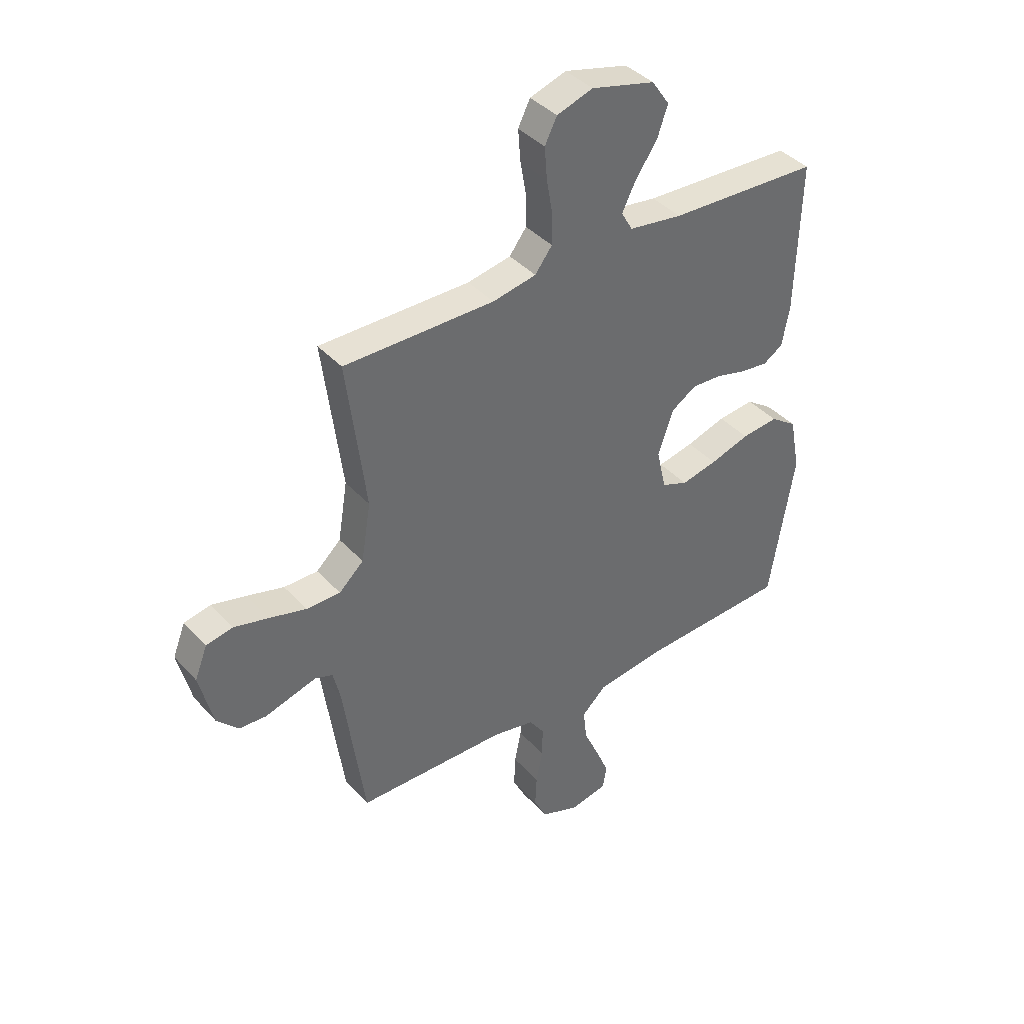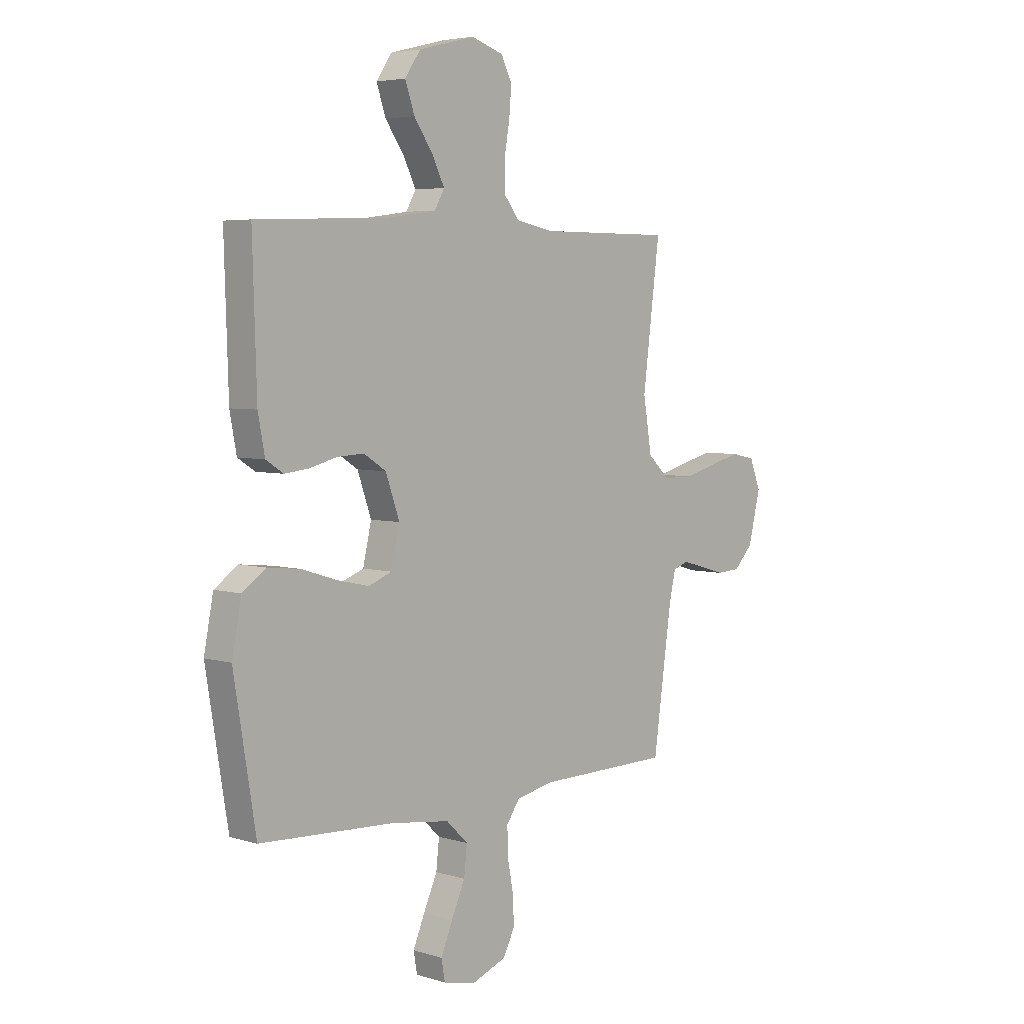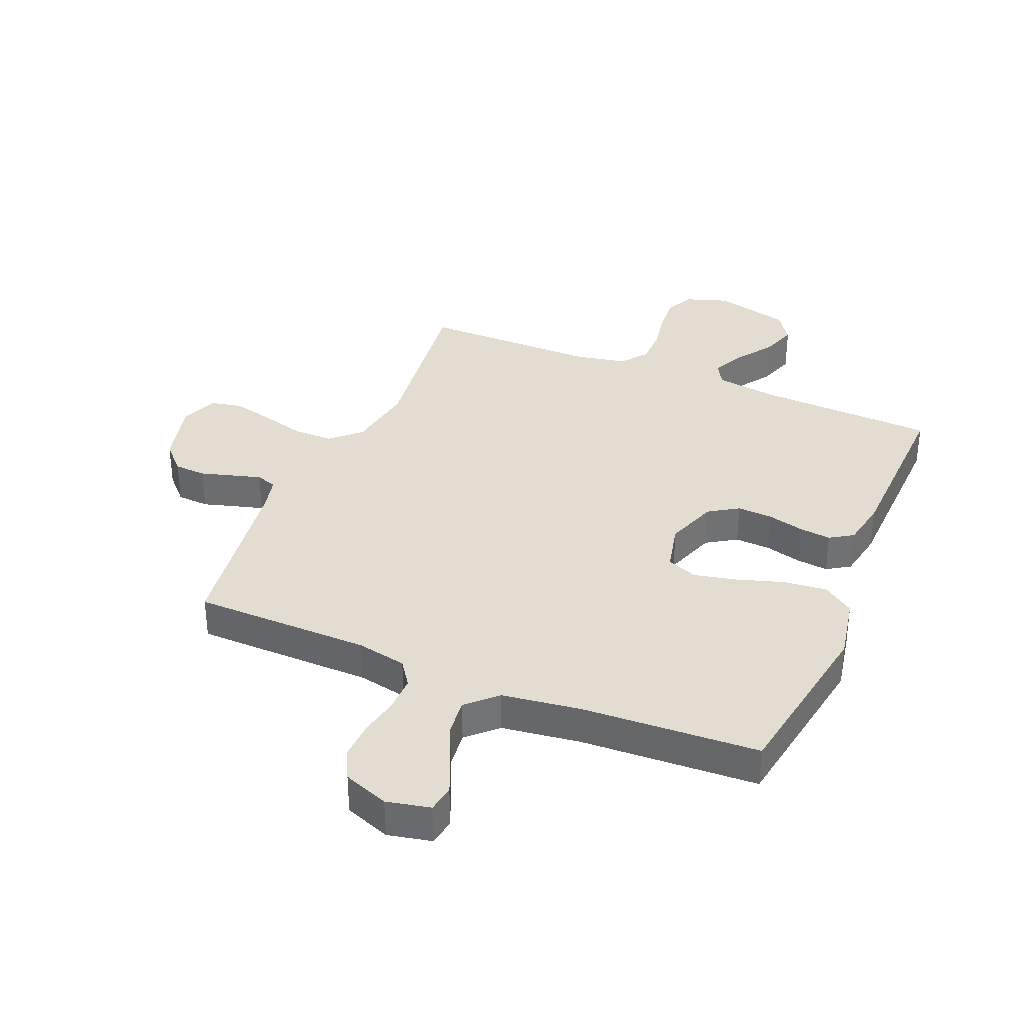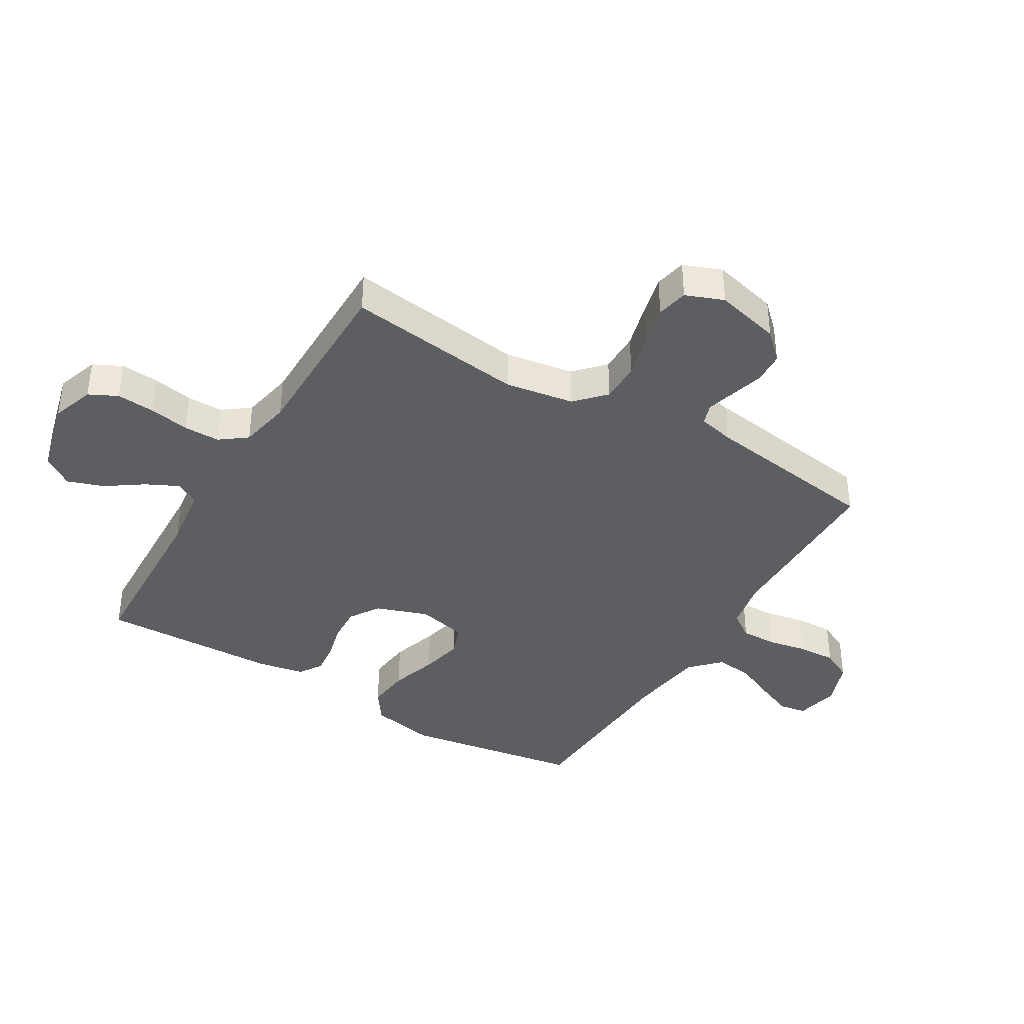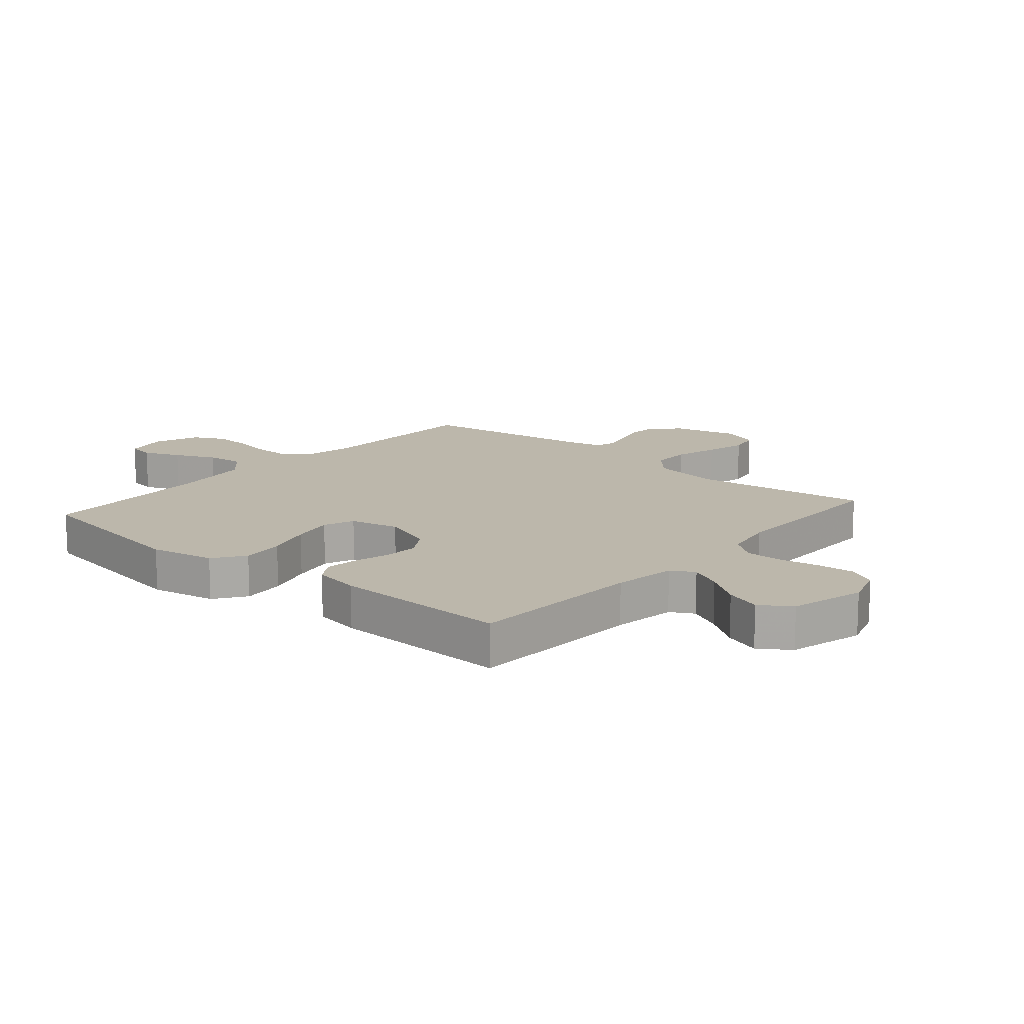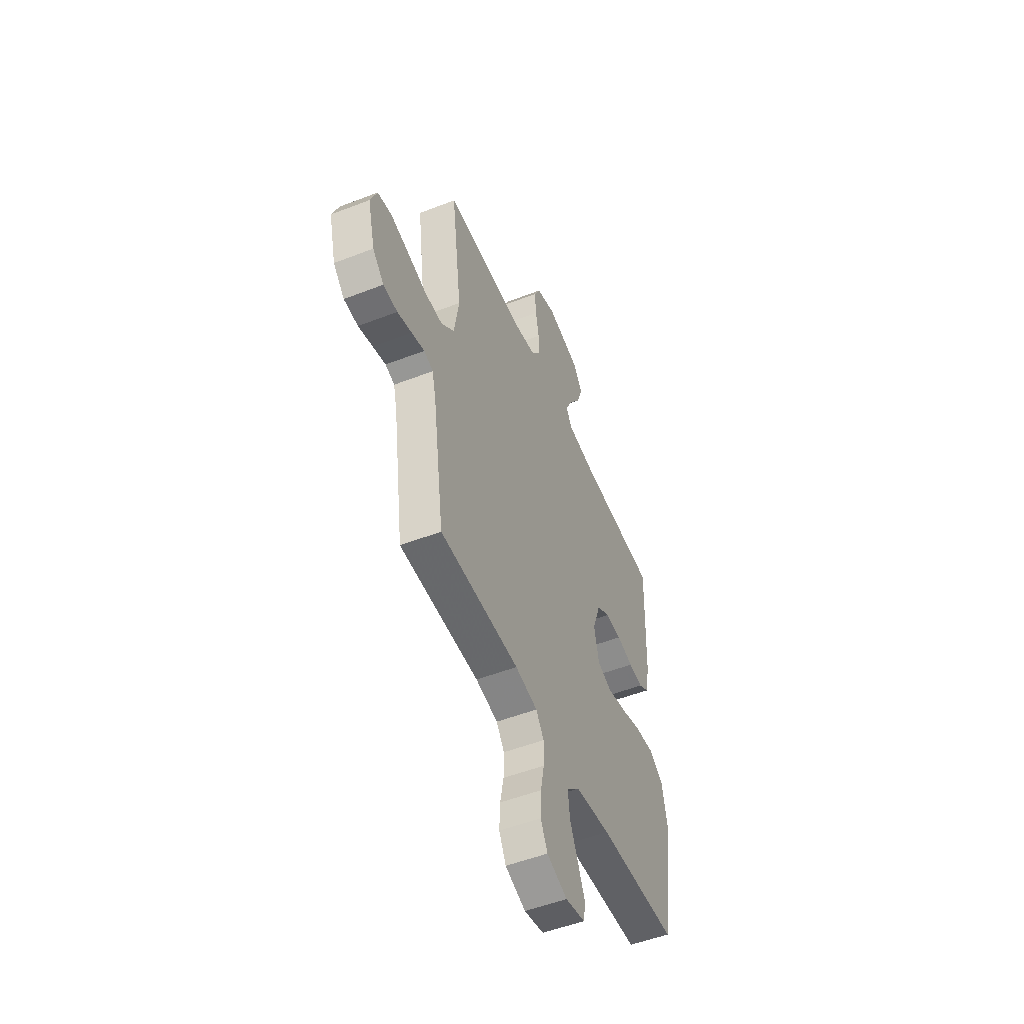
<metadata>
{"format":"obj","ext":"obj","renderer":"f3d","projection":"perspective","resolution":1024,"background":"white","views":[{"elev":39.6,"azim":142.7,"up":"+Z"},{"elev":4.9,"azim":-46.6,"up":"+Z"},{"elev":35.3,"azim":-157.3,"up":"+Y"},{"elev":-39.2,"azim":59.1,"up":"+Y"},{"elev":14.3,"azim":-49.2,"up":"+Y"},{"elev":-51.9,"azim":112.8,"up":"+Z"}]}
</metadata>
<code>
v 0.5 0.07 0.5
v 0.462 0.07 0.2
v 0.481 0.07 0.084
v 0.53 0.07 0.038
v 0.598 0.07 0.038
v 0.672 0.07 0.058
v 0.741 0.07 0.075
v 0.794 0.07 0.064
v 0.819 0.07 0
v 0.792 0.07 -0.11
v 0.749 0.07 -0.155
v 0.695 0.07 -0.158
v 0.64 0.07 -0.142
v 0.591 0.07 -0.128
v 0.556 0.07 -0.14
v 0.542 0.07 -0.2
v 0.5 0.07 -0.5
v 0.2 0.07 -0.504
v 0.116 0.07 -0.521
v 0.086 0.07 -0.564
v 0.087 0.07 -0.624
v 0.1 0.07 -0.691
v 0.103 0.07 -0.755
v 0.077 0.07 -0.807
v 0 0.07 -0.836
v -0.074 0.07 -0.82
v -0.082 0.07 -0.774
v -0.056 0.07 -0.712
v -0.025 0.07 -0.643
v -0.018 0.07 -0.58
v -0.067 0.07 -0.533
v -0.2 0.07 -0.515
v -0.5 0.07 -0.5
v -0.549 0.07 -0.2
v -0.528 0.07 -0.091
v -0.475 0.07 -0.054
v -0.402 0.07 -0.062
v -0.323 0.07 -0.087
v -0.251 0.07 -0.103
v -0.199 0.07 -0.083
v -0.18 0.07 0
v -0.211 0.07 0.088
v -0.261 0.07 0.12
v -0.321 0.07 0.117
v -0.383 0.07 0.101
v -0.437 0.07 0.095
v -0.476 0.07 0.12
v -0.491 0.07 0.2
v -0.5 0.07 0.5
v -0.2 0.07 0.512
v -0.093 0.07 0.527
v -0.071 0.07 0.566
v -0.098 0.07 0.621
v -0.141 0.07 0.683
v -0.162 0.07 0.744
v -0.127 0.07 0.795
v 0 0.07 0.827
v 0.072 0.07 0.803
v 0.096 0.07 0.755
v 0.091 0.07 0.691
v 0.079 0.07 0.623
v 0.079 0.07 0.562
v 0.113 0.07 0.517
v 0.2 0.07 0.5
v 0.5 0 0.5
v 0.462 0 0.2
v 0.481 0 0.084
v 0.53 0 0.038
v 0.598 0 0.038
v 0.672 0 0.058
v 0.741 0 0.075
v 0.794 0 0.064
v 0.819 0 0
v 0.792 0 -0.11
v 0.749 0 -0.155
v 0.695 0 -0.158
v 0.64 0 -0.142
v 0.591 0 -0.128
v 0.556 0 -0.14
v 0.542 0 -0.2
v 0.5 0 -0.5
v 0.2 0 -0.504
v 0.116 0 -0.521
v 0.086 0 -0.564
v 0.087 0 -0.624
v 0.1 0 -0.691
v 0.103 0 -0.755
v 0.077 0 -0.807
v 0 0 -0.836
v -0.074 0 -0.82
v -0.082 0 -0.774
v -0.056 0 -0.712
v -0.025 0 -0.643
v -0.018 0 -0.58
v -0.067 0 -0.533
v -0.2 0 -0.515
v -0.5 0 -0.5
v -0.549 0 -0.2
v -0.528 0 -0.091
v -0.475 0 -0.054
v -0.402 0 -0.062
v -0.323 0 -0.087
v -0.251 0 -0.103
v -0.199 0 -0.083
v -0.18 0 0
v -0.211 0 0.088
v -0.261 0 0.12
v -0.321 0 0.117
v -0.383 0 0.101
v -0.437 0 0.095
v -0.476 0 0.12
v -0.491 0 0.2
v -0.5 0 0.5
v -0.2 0 0.512
v -0.093 0 0.527
v -0.071 0 0.566
v -0.098 0 0.621
v -0.141 0 0.683
v -0.162 0 0.744
v -0.127 0 0.795
v 0 0 0.827
v 0.072 0 0.803
v 0.096 0 0.755
v 0.091 0 0.691
v 0.079 0 0.623
v 0.079 0 0.562
v 0.113 0 0.517
v 0.2 0 0.5
f 59 60 61
f 58 59 61
f 57 58 61
f 56 57 61
f 55 56 61
f 54 55 61
f 53 54 61
f 52 53 61 62
f 51 52 62 63
f 48 49 50
f 47 48 50
f 46 47 50
f 45 46 50
f 44 45 50
f 51 63 64
f 50 51 64
f 44 50 64
f 43 44 64
f 36 37 38
f 35 36 38
f 34 35 38
f 33 34 38
f 32 33 38
f 31 32 38 39
f 30 31 39 40
f 27 28 29
f 26 27 29
f 25 26 29
f 24 25 29
f 23 24 29
f 22 23 29
f 21 22 29
f 20 21 29 30
f 30 40 41
f 20 30 41
f 19 20 41
f 16 17 18
f 19 41 42
f 18 19 42
f 16 18 42
f 15 16 42
f 11 12 13
f 10 11 13
f 9 10 13
f 8 9 13
f 7 8 13
f 6 7 13
f 5 6 13
f 4 5 13 14
f 64 1 2
f 43 64 2
f 42 43 2
f 14 15 42
f 4 14 42
f 3 4 42
f 2 3 42
f 125 124 123
f 125 123 122
f 125 122 121
f 125 121 120
f 125 120 119
f 125 119 118
f 125 118 117
f 126 125 117 116
f 127 126 116 115
f 114 113 112
f 114 112 111
f 114 111 110
f 114 110 109
f 114 109 108
f 128 127 115
f 128 115 114
f 128 114 108
f 128 108 107
f 102 101 100
f 102 100 99
f 102 99 98
f 102 98 97
f 102 97 96
f 103 102 96 95
f 104 103 95 94
f 93 92 91
f 93 91 90
f 93 90 89
f 93 89 88
f 93 88 87
f 93 87 86
f 93 86 85
f 94 93 85 84
f 105 104 94
f 105 94 84
f 105 84 83
f 82 81 80
f 106 105 83
f 106 83 82
f 106 82 80
f 106 80 79
f 77 76 75
f 77 75 74
f 77 74 73
f 77 73 72
f 77 72 71
f 77 71 70
f 77 70 69
f 78 77 69 68
f 66 65 128
f 66 128 107
f 66 107 106
f 106 79 78
f 106 78 68
f 106 68 67
f 106 67 66
f 1 65 66 2
f 2 66 67 3
f 3 67 68 4
f 4 68 69 5
f 5 69 70 6
f 6 70 71 7
f 7 71 72 8
f 8 72 73 9
f 9 73 74 10
f 10 74 75 11
f 11 75 76 12
f 12 76 77 13
f 13 77 78 14
f 14 78 79 15
f 15 79 80 16
f 16 80 81 17
f 17 81 82 18
f 18 82 83 19
f 19 83 84 20
f 20 84 85 21
f 21 85 86 22
f 22 86 87 23
f 23 87 88 24
f 24 88 89 25
f 25 89 90 26
f 26 90 91 27
f 27 91 92 28
f 28 92 93 29
f 29 93 94 30
f 30 94 95 31
f 31 95 96 32
f 32 96 97 33
f 33 97 98 34
f 34 98 99 35
f 35 99 100 36
f 36 100 101 37
f 37 101 102 38
f 38 102 103 39
f 39 103 104 40
f 40 104 105 41
f 41 105 106 42
f 42 106 107 43
f 43 107 108 44
f 44 108 109 45
f 45 109 110 46
f 46 110 111 47
f 47 111 112 48
f 48 112 113 49
f 49 113 114 50
f 50 114 115 51
f 51 115 116 52
f 52 116 117 53
f 53 117 118 54
f 54 118 119 55
f 55 119 120 56
f 56 120 121 57
f 57 121 122 58
f 58 122 123 59
f 59 123 124 60
f 60 124 125 61
f 61 125 126 62
f 62 126 127 63
f 63 127 128 64
f 64 128 65 1

</code>
